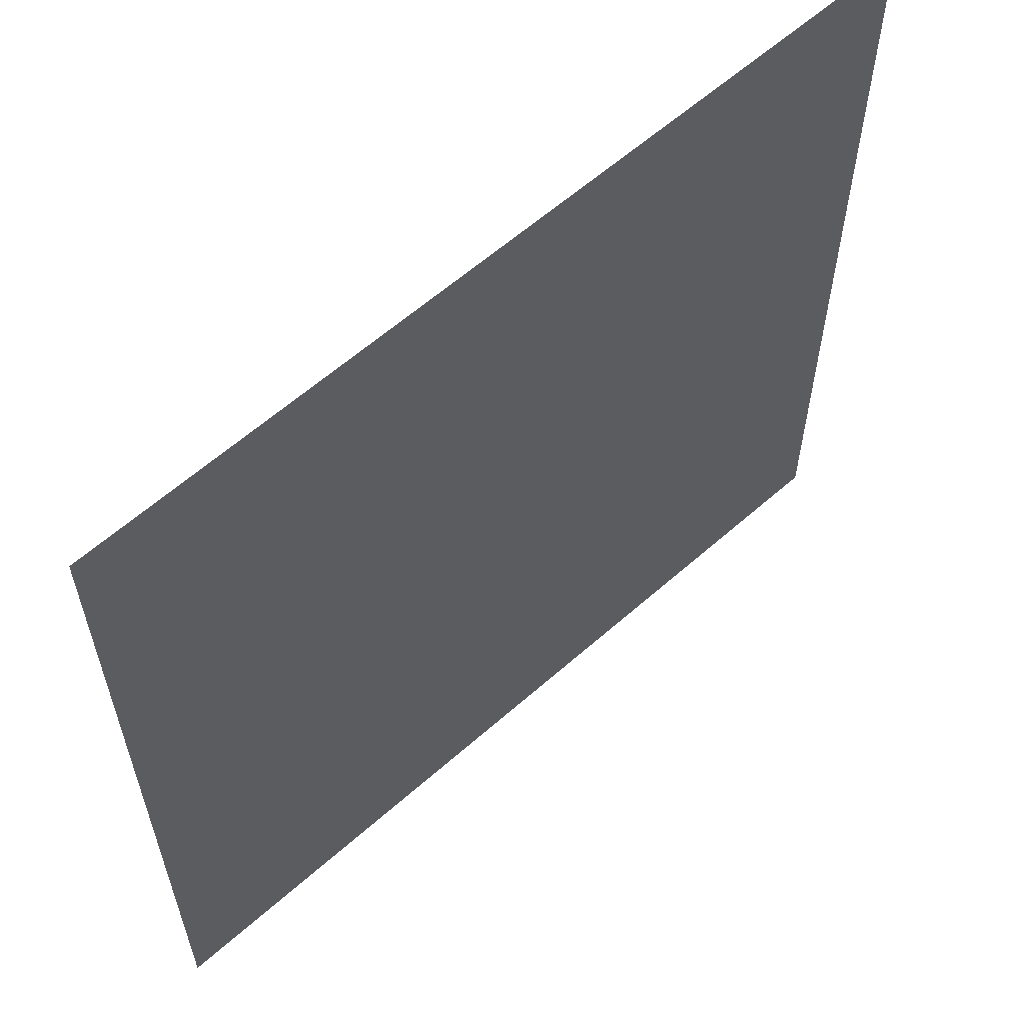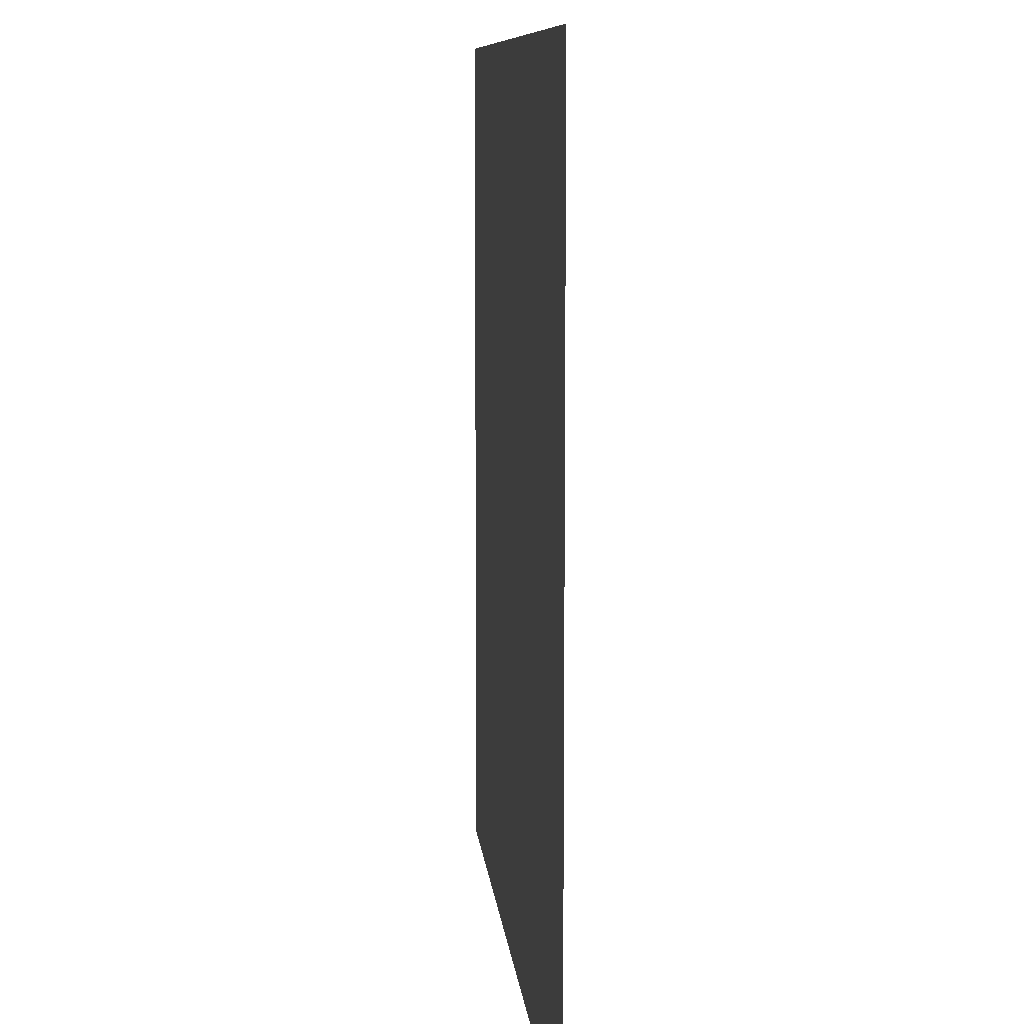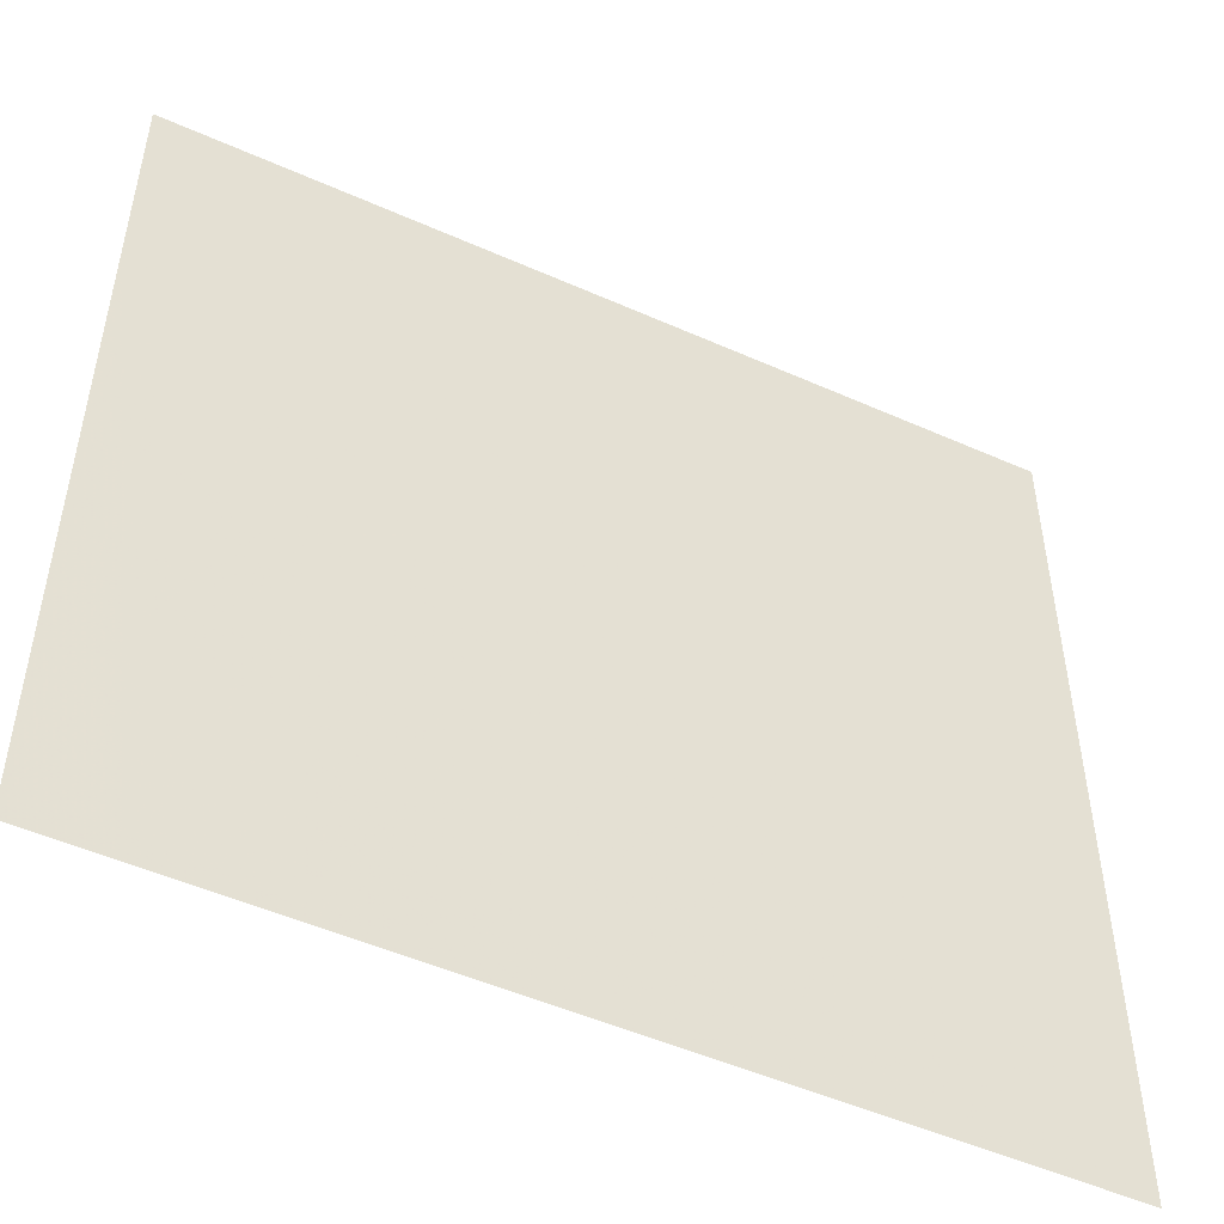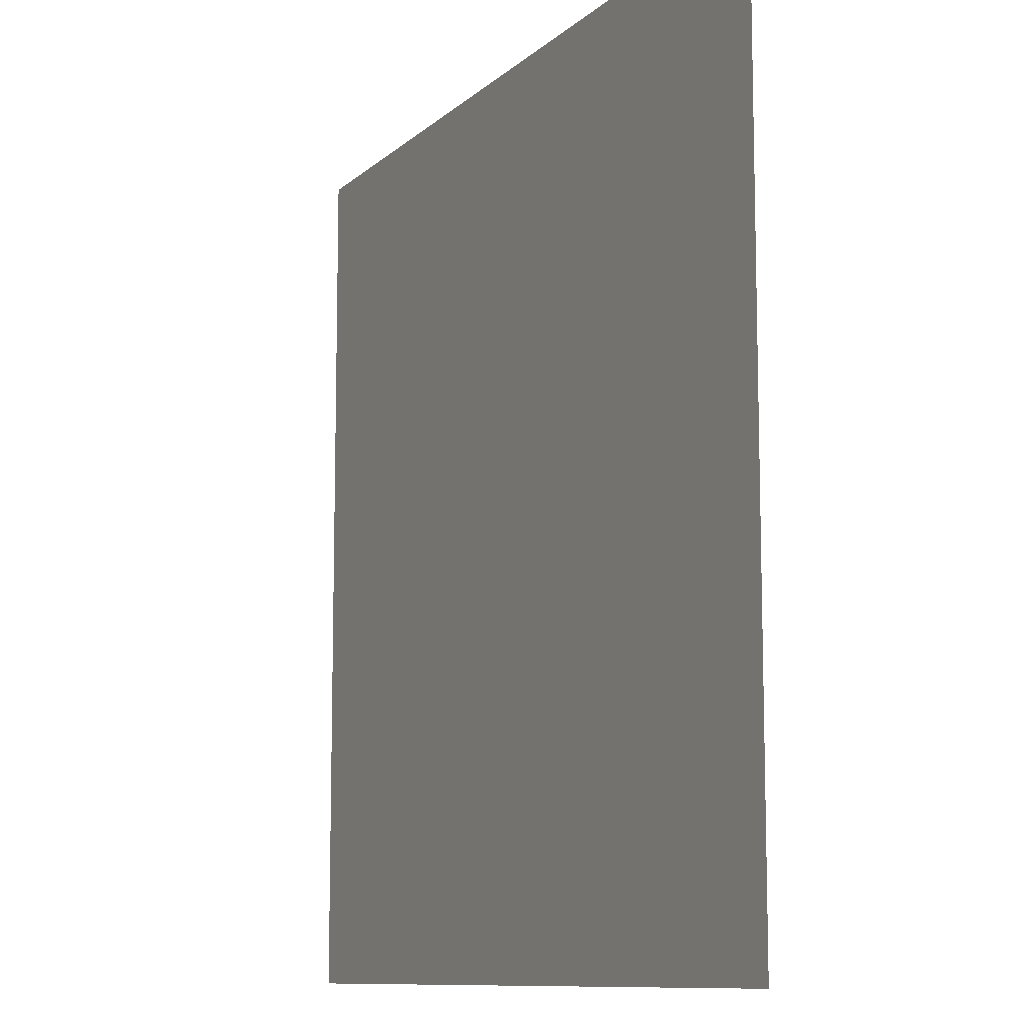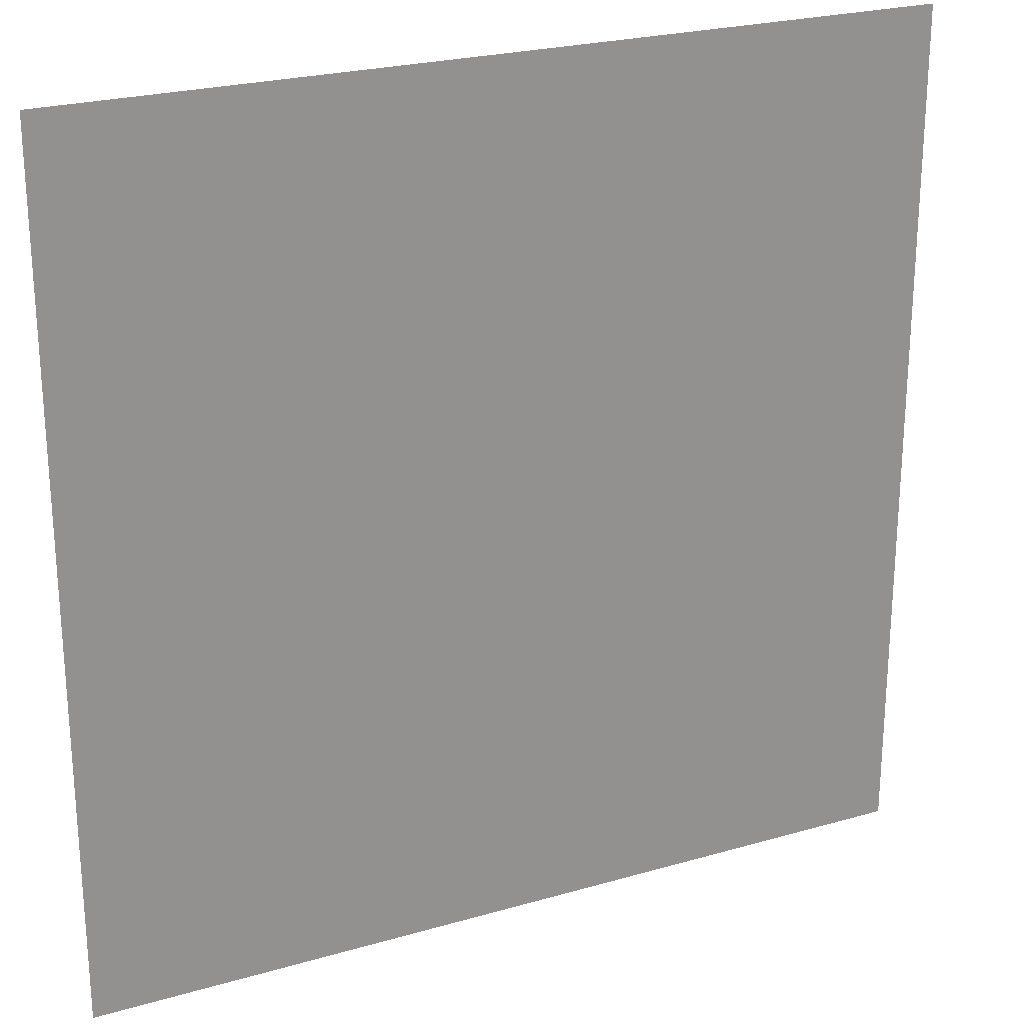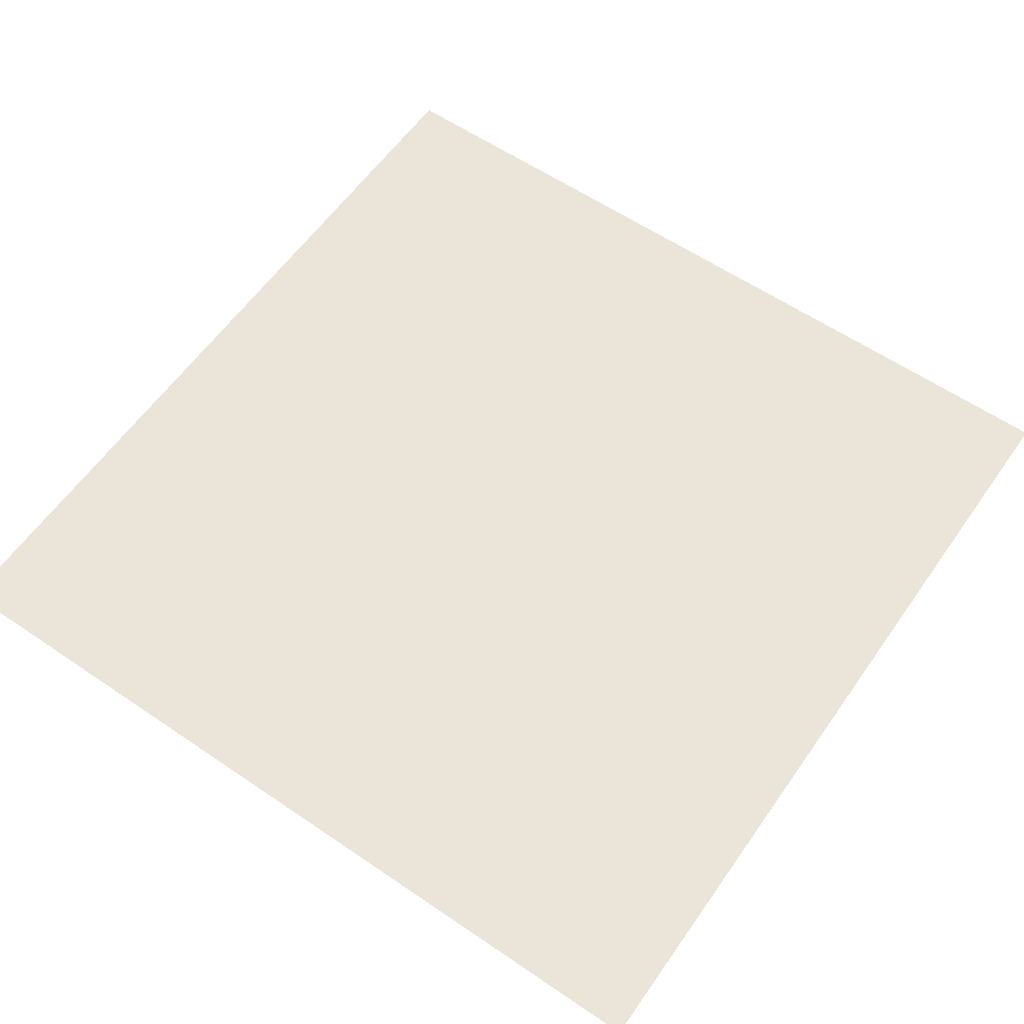
<metadata>
{"format":"obj","ext":"obj","renderer":"f3d","projection":"perspective","resolution":1024,"background":"white","views":[{"elev":60.5,"azim":-42.1,"up":"+Z"},{"elev":9.1,"azim":-95.3,"up":"+Z"},{"elev":-50.4,"azim":-26.0,"up":"+Z"},{"elev":-10.2,"azim":63.6,"up":"+Z"},{"elev":24.1,"azim":-25.6,"up":"+Z"},{"elev":59.6,"azim":34.9,"up":"+Y"}]}
</metadata>
<code>
o item/sliding_piece/46
v 51 0 16
v 64 0 15
v 64 0 50
v 58 0 46
v 34 0 14
v 48 0 43
v 14 0 14
v 29 0 42
v 46 0 64
v 54 0 64
v 64 0 64
v -64 0 64
v -64 0 10
v -6 0 17
v 64 0 20
v 64 0 5
v -3 0 3
v 64 0 -12
v -2 0 -13
v 64 0 -64
v 1 0 -64
v -64 0 -20
v -64 0 -64
v -64 0 -4
v 51 0 16
v 51 0 16
v 51 0 16
v 51 0 16
v 51 0 16
v 51 0 16
v 51 0 16
v 51 0 16
v 51 0 16
v 51 0 16
v 51 0 16
v 51 0 16
v 51 0 16
v 51 0 16
v 51 0 16
v 51 0 16
v 51 0 16
v 51 0 16
v 51 0 16
v 51 0 16
v 51 0 16
v 51 0 16
v 51 0 16
v 51 0 16
v 51 0 16
v 51 0 16
v 51 0 16
v 51 0 16
f 1 2 3
f 1 3 4
f 1 4 5
f 5 4 6
f 5 6 7
f 7 6 8
f 8 6 9
f 9 6 10
f 10 6 11
f 11 6 4
f 11 4 3
f 12 13 14
f 12 14 11
f 11 14 15
f 15 14 16
f 16 14 17
f 16 17 18
f 18 17 19
f 18 19 20
f 20 19 21
f 21 19 22
f 21 22 23
f 13 24 17
f 13 17 14
f 24 22 19
f 24 19 17

</code>
